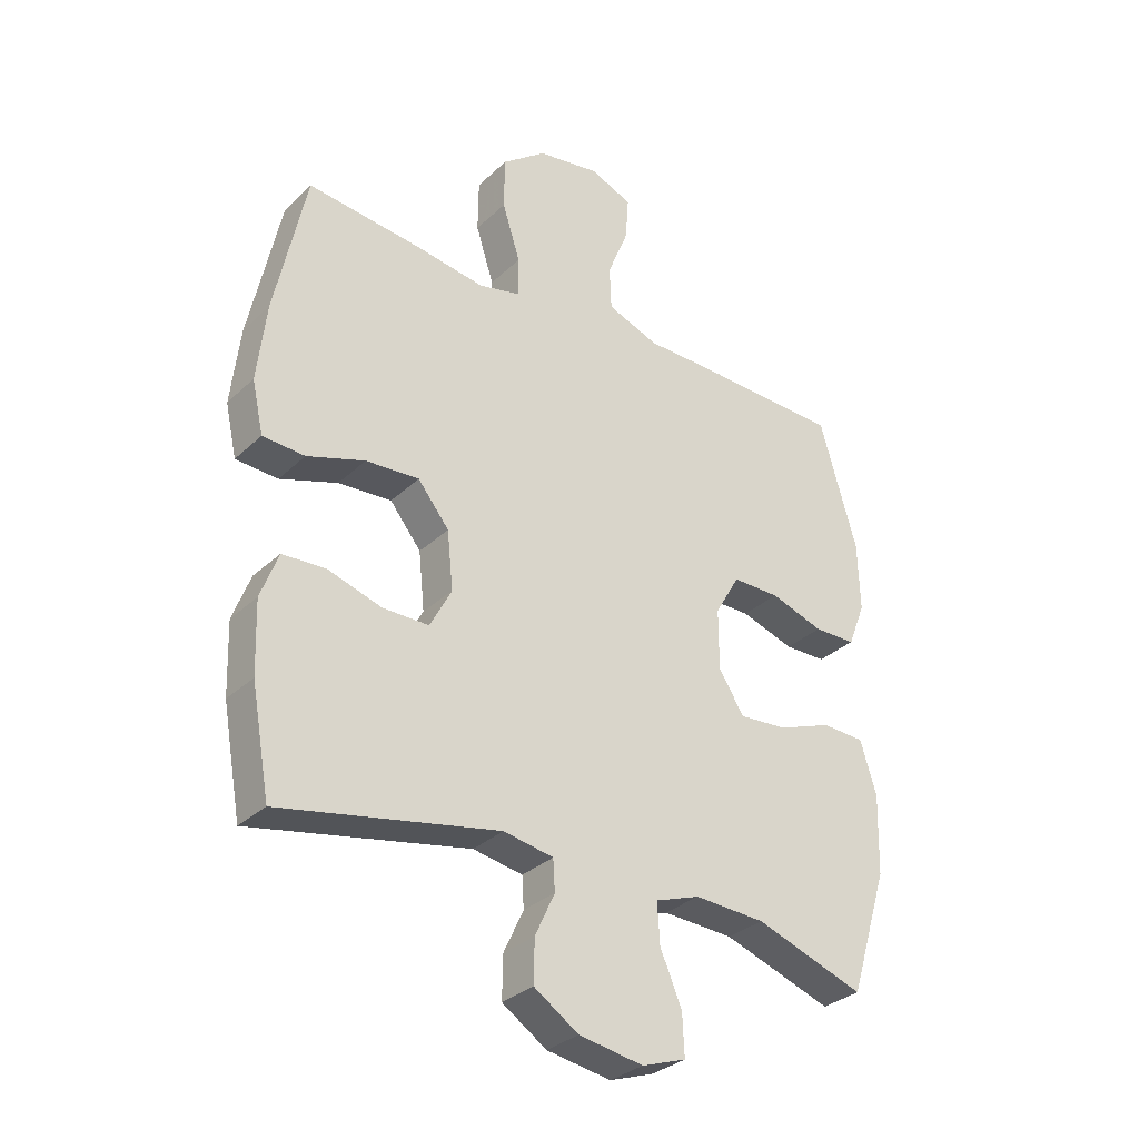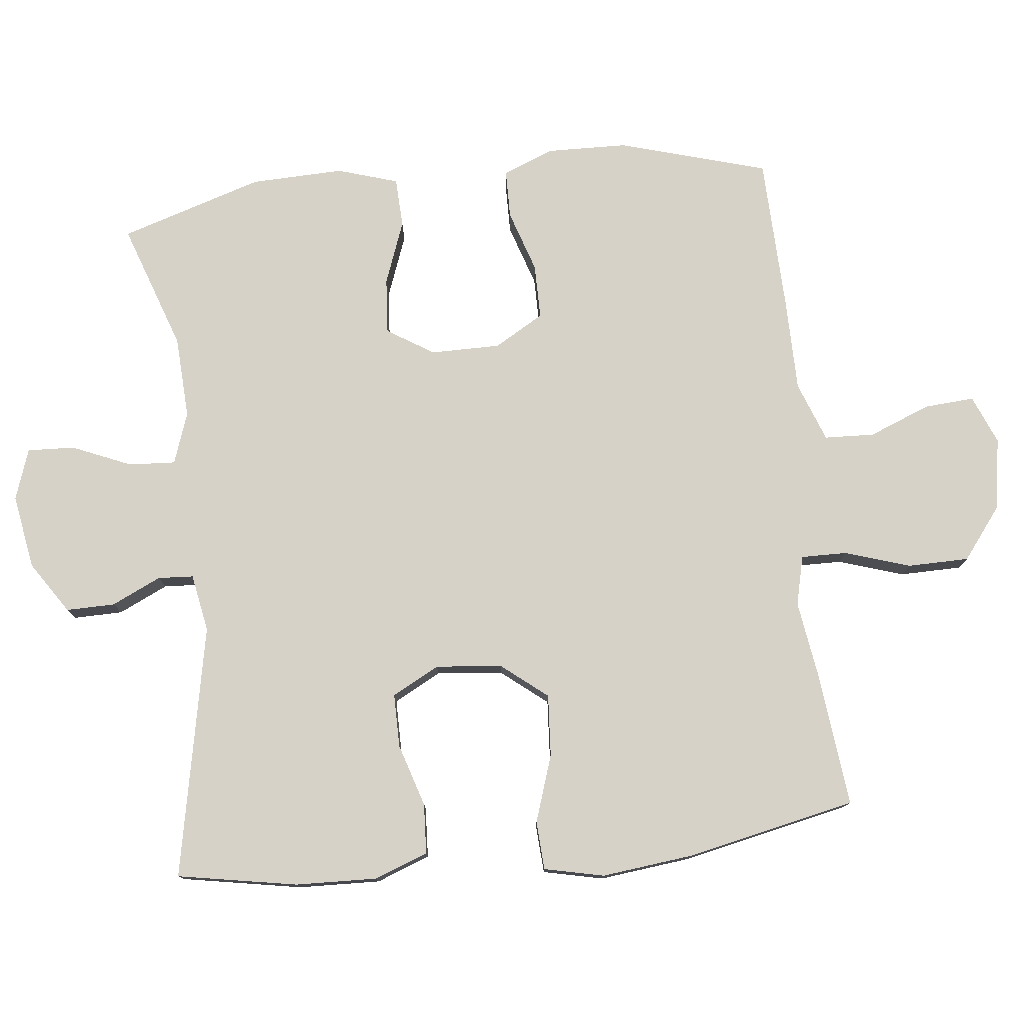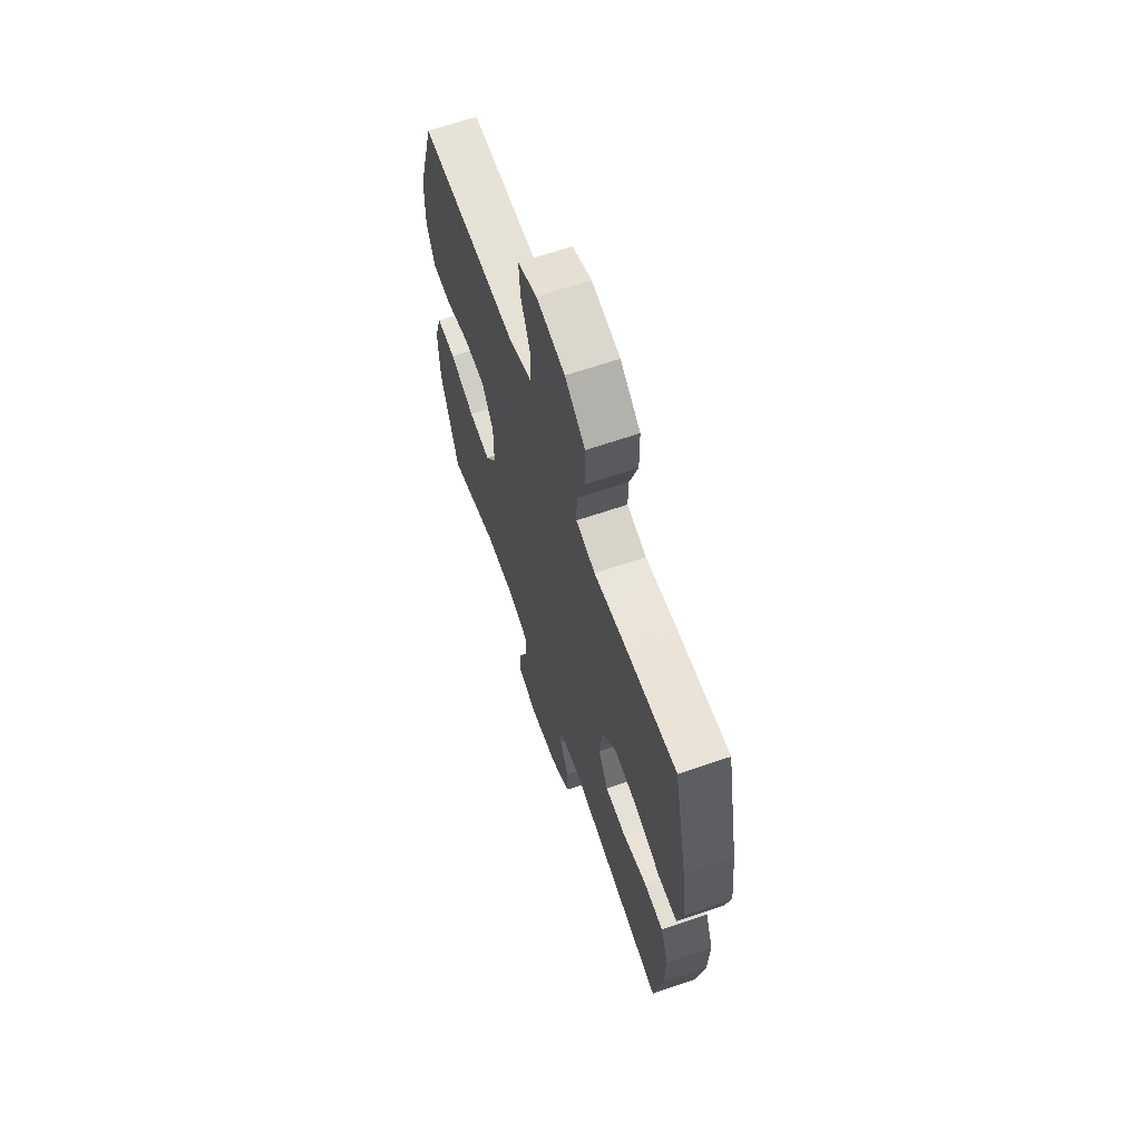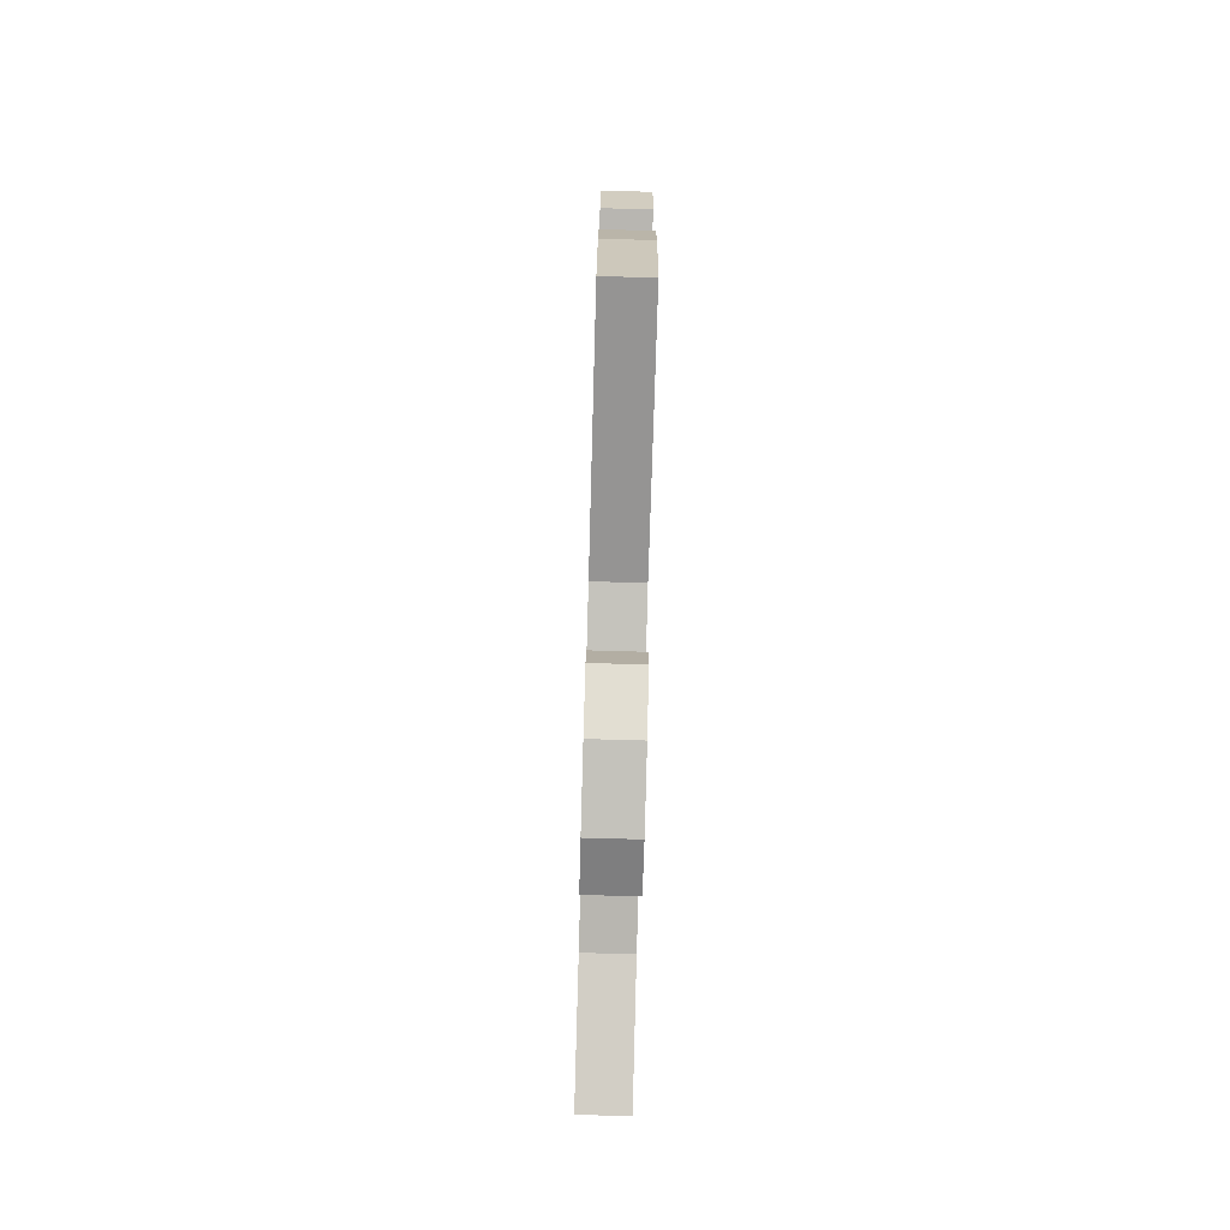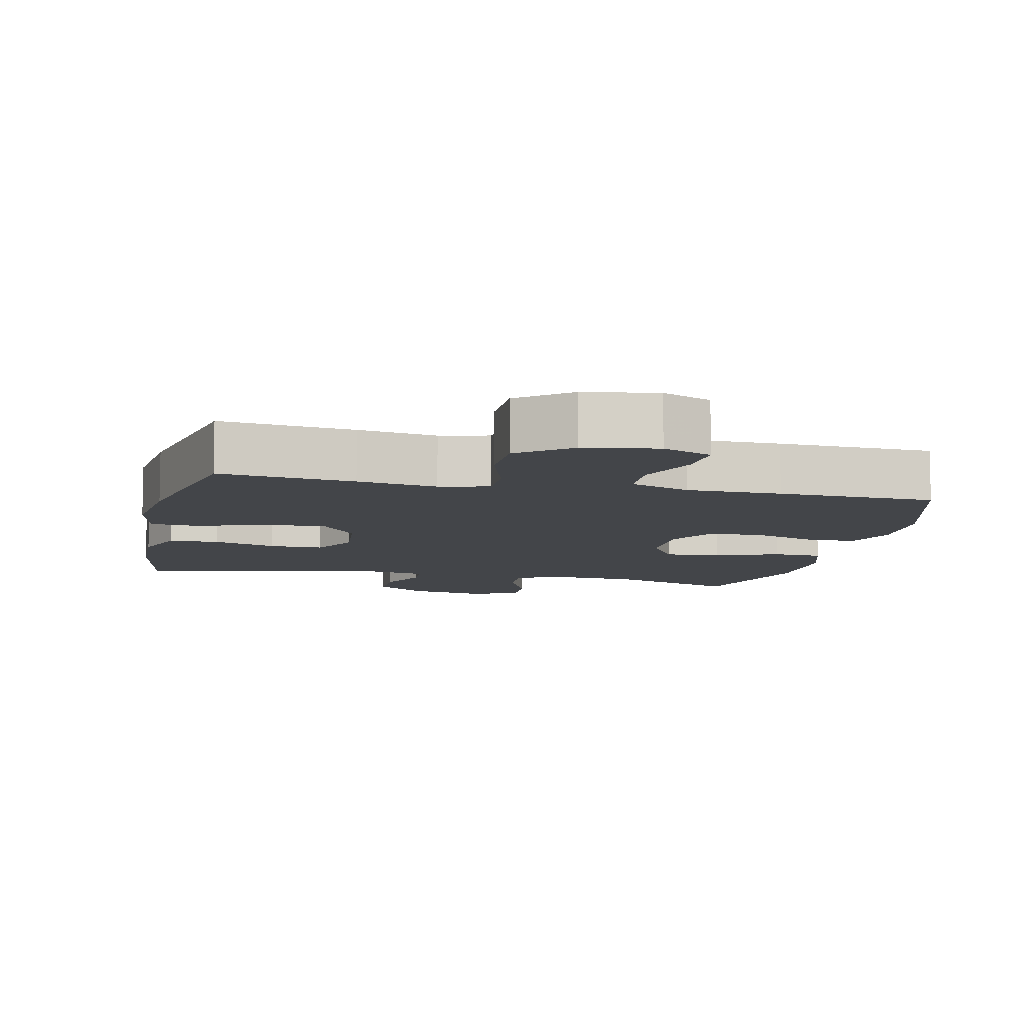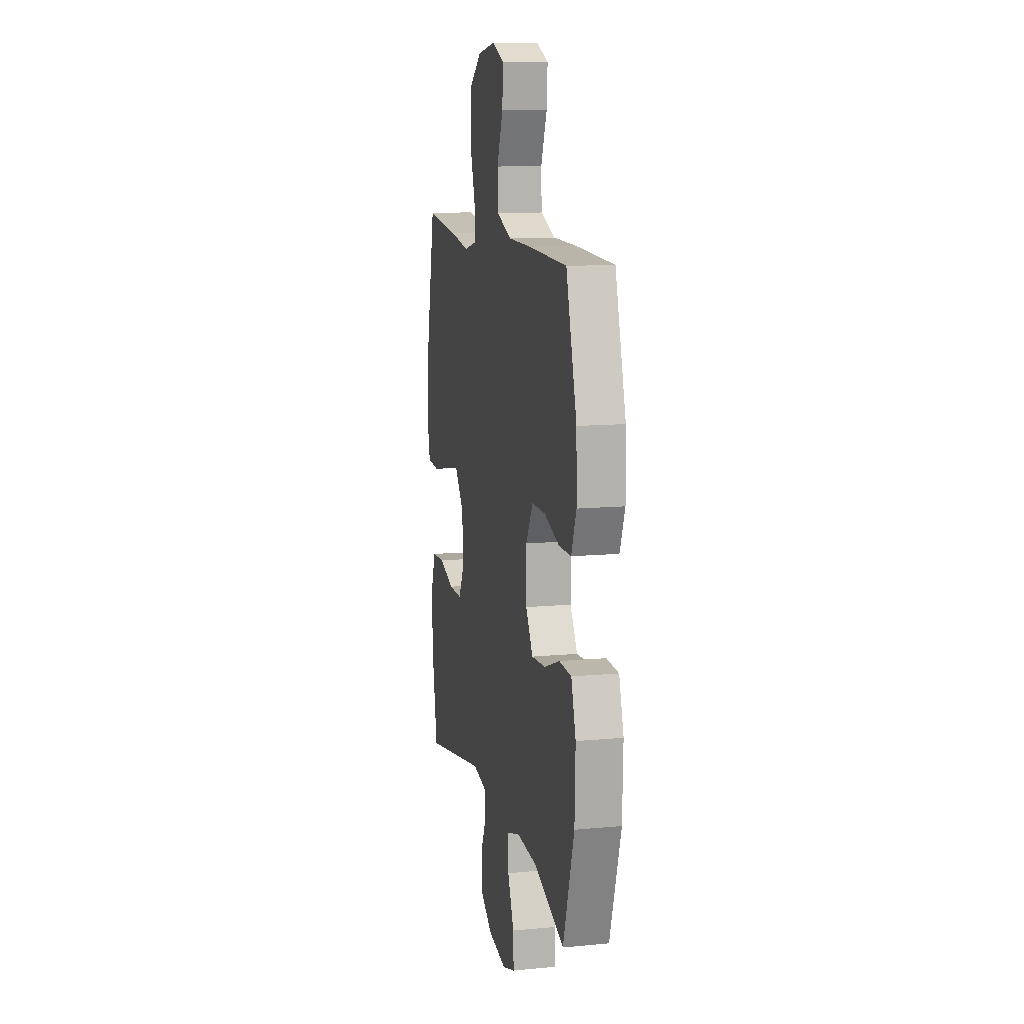
<metadata>
{"format":"obj","ext":"obj","renderer":"f3d","projection":"perspective","resolution":1024,"background":"white","views":[{"elev":-31.6,"azim":-37.5,"up":"+Z"},{"elev":77.8,"azim":-96.2,"up":"+Y"},{"elev":65.0,"azim":-109.1,"up":"+Z"},{"elev":-78.4,"azim":-91.6,"up":"+Z"},{"elev":-8.9,"azim":-12.6,"up":"+Y"},{"elev":11.9,"azim":77.4,"up":"+Z"}]}
</metadata>
<code>
v -0.5 0.07 -0.5
v -0.531 0.07 -0.328
v -0.535 0.07 -0.21
v -0.506 0.07 -0.133
v -0.434 0.07 -0.129
v -0.344 0.07 -0.157
v -0.267 0.07 -0.157
v -0.231 0.07 -0.089
v -0.241 0.07 0.007
v -0.293 0.07 0.072
v -0.382 0.07 0.066
v -0.478 0.07 0.034
v -0.548 0.07 0.038
v -0.567 0.07 0.124
v -0.552 0.07 0.255
v -0.5 0.07 0.5
v -0.308 0.07 0.479
v -0.195 0.07 0.462
v -0.124 0.07 0.479
v -0.125 0.07 0.545
v -0.155 0.07 0.639
v -0.154 0.07 0.727
v -0.08 0.07 0.784
v 0.024 0.07 0.801
v 0.094 0.07 0.772
v 0.089 0.07 0.7
v 0.054 0.07 0.612
v 0.057 0.07 0.54
v 0.143 0.07 0.508
v 0.277 0.07 0.507
v 0.5 0.07 0.5
v 0.562 0.07 0.287
v 0.565 0.07 0.172
v 0.536 0.07 0.098
v 0.466 0.07 0.097
v 0.377 0.07 0.126
v 0.298 0.07 0.126
v 0.257 0.07 0.055
v 0.257 0.07 -0.045
v 0.299 0.07 -0.112
v 0.379 0.07 -0.106
v 0.47 0.07 -0.072
v 0.541 0.07 -0.075
v 0.568 0.07 -0.162
v 0.564 0.07 -0.295
v 0.5 0.07 -0.5
v 0.318 0.07 -0.437
v 0.2 0.07 -0.431
v 0.126 0.07 -0.457
v 0.13 0.07 -0.524
v 0.166 0.07 -0.609
v 0.169 0.07 -0.677
v 0.096 0.07 -0.702
v -0.011 0.07 -0.684
v -0.085 0.07 -0.635
v -0.084 0.07 -0.565
v -0.051 0.07 -0.494
v -0.054 0.07 -0.443
v -0.137 0.07 -0.428
v -0.5 0 -0.5
v -0.531 0 -0.328
v -0.535 0 -0.21
v -0.506 0 -0.133
v -0.434 0 -0.129
v -0.344 0 -0.157
v -0.267 0 -0.157
v -0.231 0 -0.089
v -0.241 0 0.007
v -0.293 0 0.072
v -0.382 0 0.066
v -0.478 0 0.034
v -0.548 0 0.038
v -0.567 0 0.124
v -0.552 0 0.255
v -0.5 0 0.5
v -0.308 0 0.479
v -0.195 0 0.462
v -0.124 0 0.479
v -0.125 0 0.545
v -0.155 0 0.639
v -0.154 0 0.727
v -0.08 0 0.784
v 0.024 0 0.801
v 0.094 0 0.772
v 0.089 0 0.7
v 0.054 0 0.612
v 0.057 0 0.54
v 0.143 0 0.508
v 0.277 0 0.507
v 0.5 0 0.5
v 0.562 0 0.287
v 0.565 0 0.172
v 0.536 0 0.098
v 0.466 0 0.097
v 0.377 0 0.126
v 0.298 0 0.126
v 0.257 0 0.055
v 0.257 0 -0.045
v 0.299 0 -0.112
v 0.379 0 -0.106
v 0.47 0 -0.072
v 0.541 0 -0.075
v 0.568 0 -0.162
v 0.564 0 -0.295
v 0.5 0 -0.5
v 0.318 0 -0.437
v 0.2 0 -0.431
v 0.126 0 -0.457
v 0.13 0 -0.524
v 0.166 0 -0.609
v 0.169 0 -0.677
v 0.096 0 -0.702
v -0.011 0 -0.684
v -0.085 0 -0.635
v -0.084 0 -0.565
v -0.051 0 -0.494
v -0.054 0 -0.443
v -0.137 0 -0.428
f 55 56 57
f 54 55 57
f 53 54 57
f 52 53 57
f 51 52 57
f 50 51 57
f 49 50 57 58
f 48 49 58 59
f 45 46 47
f 44 45 47
f 43 44 47
f 42 43 47
f 41 42 47
f 40 41 47 48
f 39 40 48 59
f 34 35 36
f 33 34 36
f 32 33 36
f 31 32 36
f 30 31 36
f 29 30 36
f 28 29 36 37
f 25 26 27
f 24 25 27
f 23 24 27
f 22 23 27
f 21 22 27
f 20 21 27
f 19 20 27 28
f 16 17 18
f 15 16 18
f 14 15 18
f 13 14 18
f 12 13 18
f 11 12 18
f 10 11 18 19
f 28 37 38
f 19 28 38
f 10 19 38
f 9 10 38
f 4 5 6
f 3 4 6
f 2 3 6
f 1 2 6
f 59 1 6
f 59 6 7
f 38 39 59
f 9 38 59
f 8 9 59
f 7 8 59
f 116 115 114
f 116 114 113
f 116 113 112
f 116 112 111
f 116 111 110
f 116 110 109
f 117 116 109 108
f 118 117 108 107
f 106 105 104
f 106 104 103
f 106 103 102
f 106 102 101
f 106 101 100
f 107 106 100 99
f 118 107 99 98
f 95 94 93
f 95 93 92
f 95 92 91
f 95 91 90
f 95 90 89
f 95 89 88
f 96 95 88 87
f 86 85 84
f 86 84 83
f 86 83 82
f 86 82 81
f 86 81 80
f 86 80 79
f 87 86 79 78
f 77 76 75
f 77 75 74
f 77 74 73
f 77 73 72
f 77 72 71
f 77 71 70
f 78 77 70 69
f 97 96 87
f 97 87 78
f 97 78 69
f 97 69 68
f 65 64 63
f 65 63 62
f 65 62 61
f 65 61 60
f 65 60 118
f 66 65 118
f 118 98 97
f 118 97 68
f 118 68 67
f 118 67 66
f 1 60 61 2
f 2 61 62 3
f 3 62 63 4
f 4 63 64 5
f 5 64 65 6
f 6 65 66 7
f 7 66 67 8
f 8 67 68 9
f 9 68 69 10
f 10 69 70 11
f 11 70 71 12
f 12 71 72 13
f 13 72 73 14
f 14 73 74 15
f 15 74 75 16
f 16 75 76 17
f 17 76 77 18
f 18 77 78 19
f 19 78 79 20
f 20 79 80 21
f 21 80 81 22
f 22 81 82 23
f 23 82 83 24
f 24 83 84 25
f 25 84 85 26
f 26 85 86 27
f 27 86 87 28
f 28 87 88 29
f 29 88 89 30
f 30 89 90 31
f 31 90 91 32
f 32 91 92 33
f 33 92 93 34
f 34 93 94 35
f 35 94 95 36
f 36 95 96 37
f 37 96 97 38
f 38 97 98 39
f 39 98 99 40
f 40 99 100 41
f 41 100 101 42
f 42 101 102 43
f 43 102 103 44
f 44 103 104 45
f 45 104 105 46
f 46 105 106 47
f 47 106 107 48
f 48 107 108 49
f 49 108 109 50
f 50 109 110 51
f 51 110 111 52
f 52 111 112 53
f 53 112 113 54
f 54 113 114 55
f 55 114 115 56
f 56 115 116 57
f 57 116 117 58
f 58 117 118 59
f 59 118 60 1

</code>
